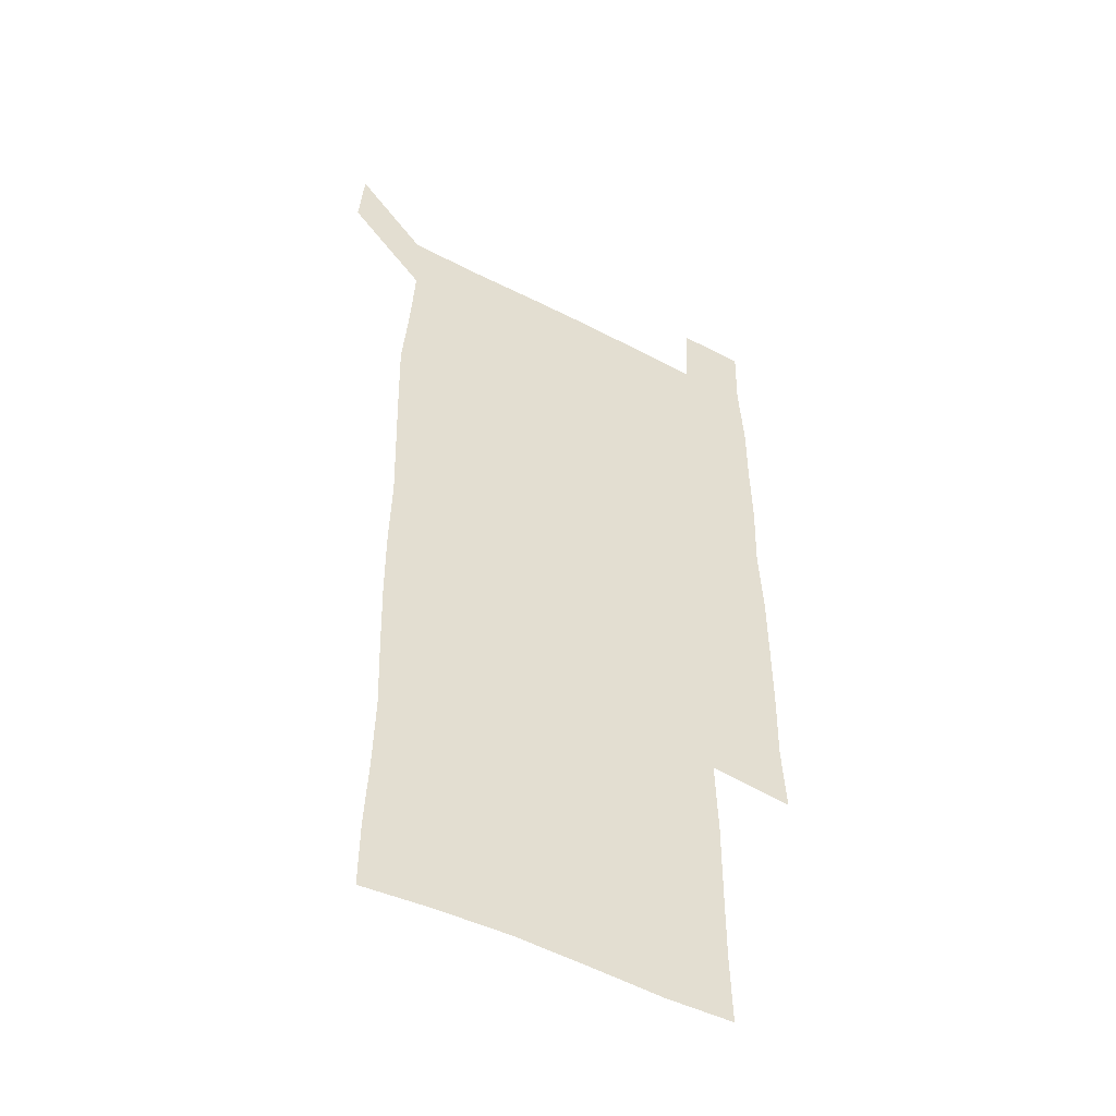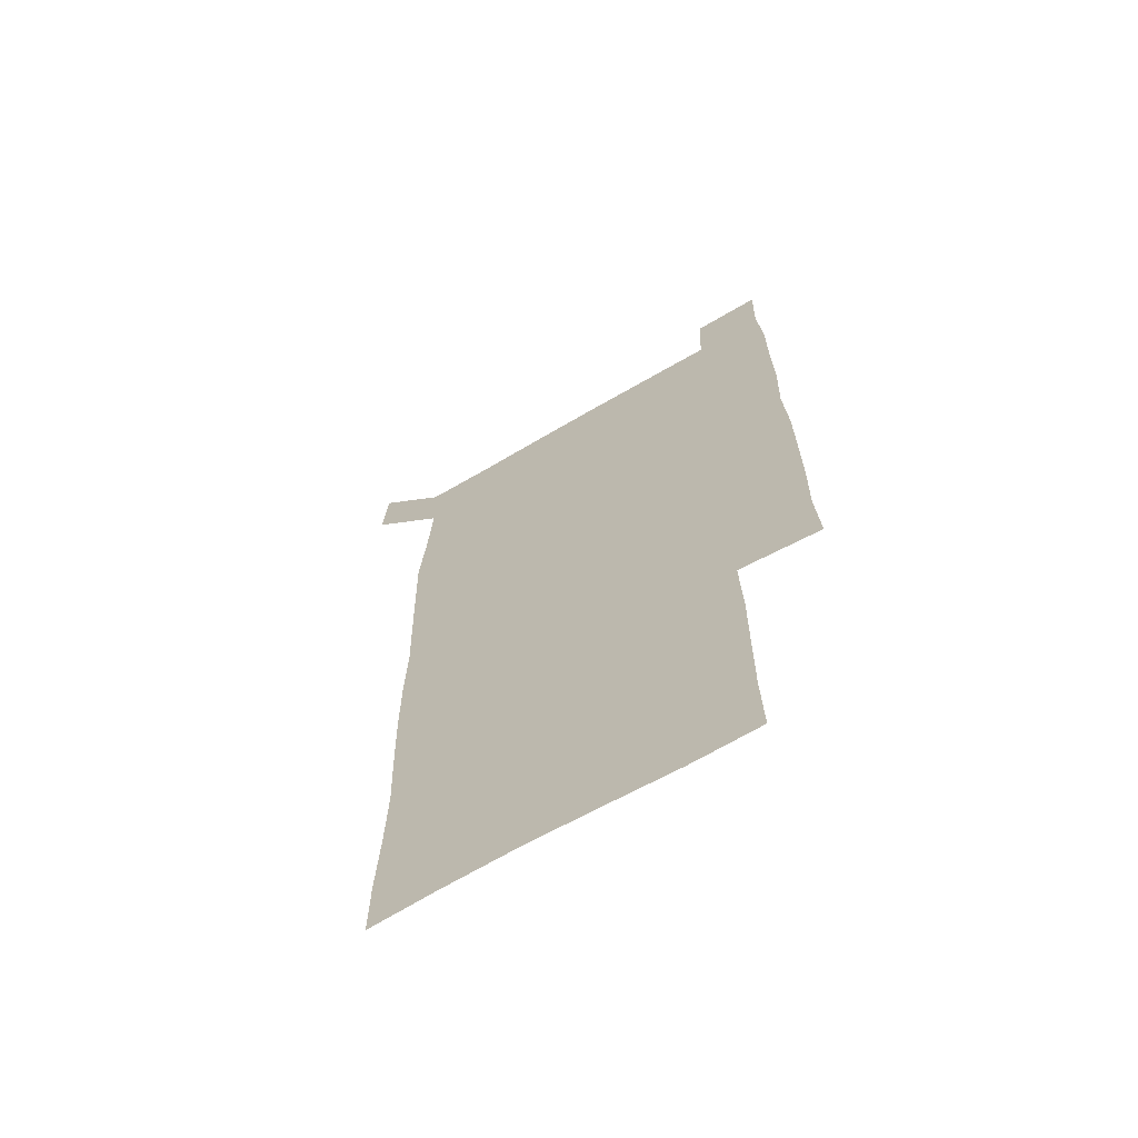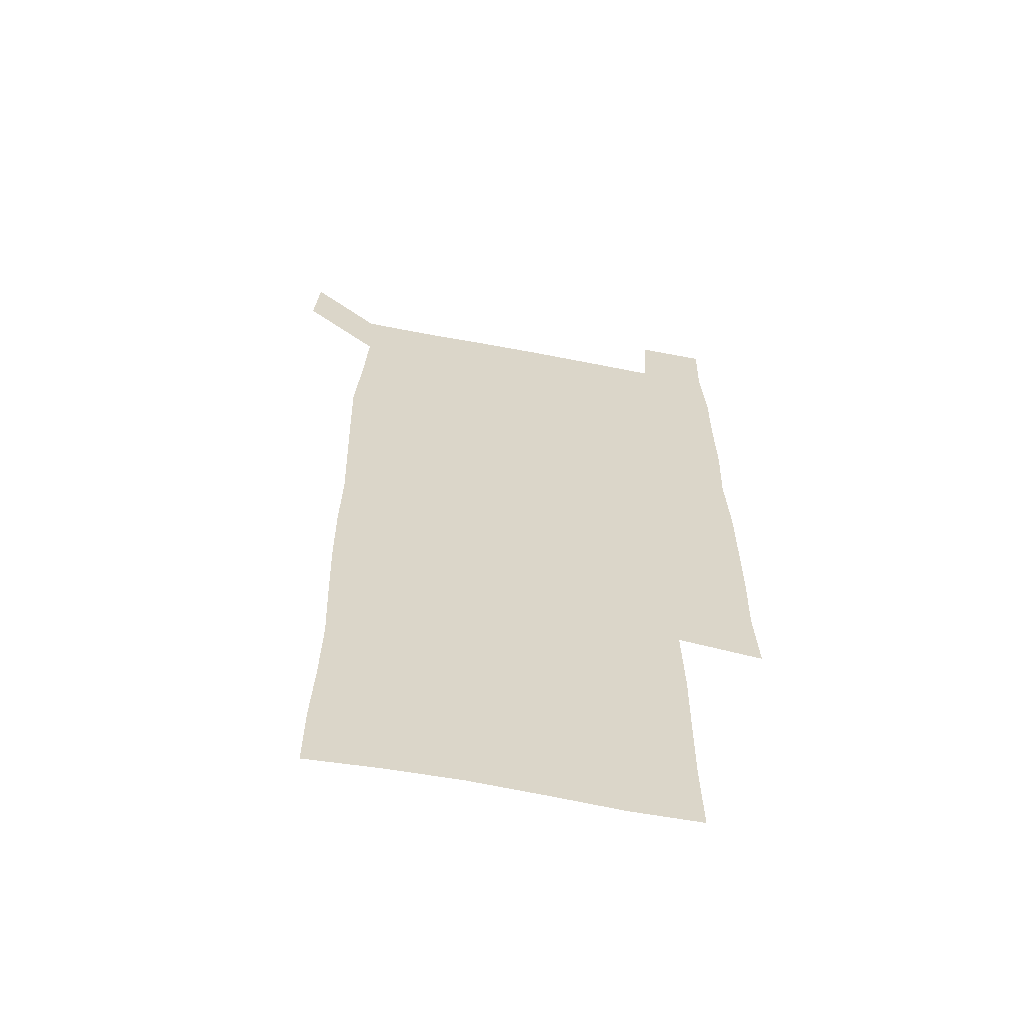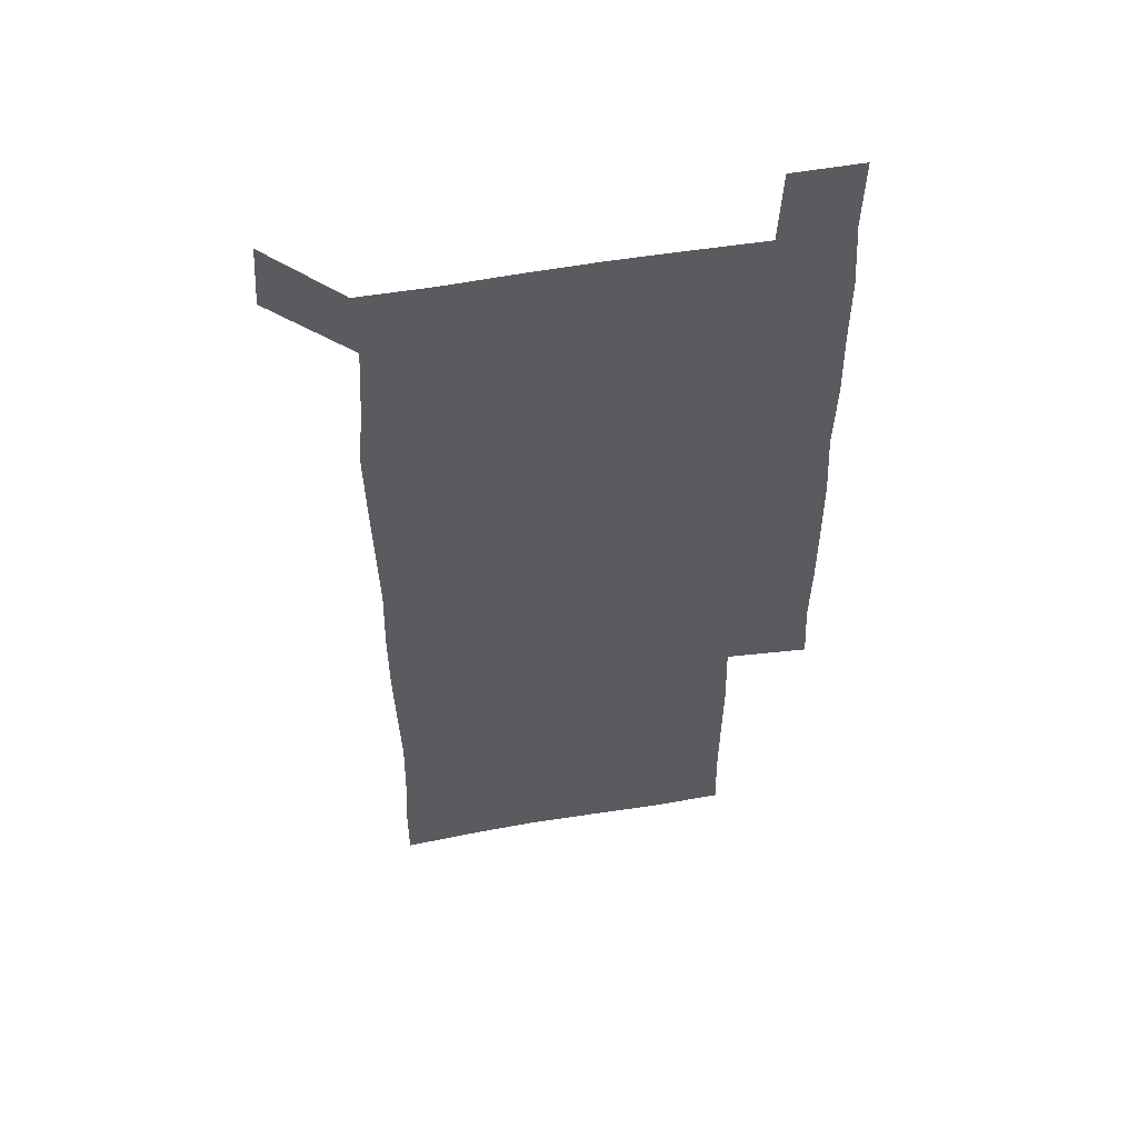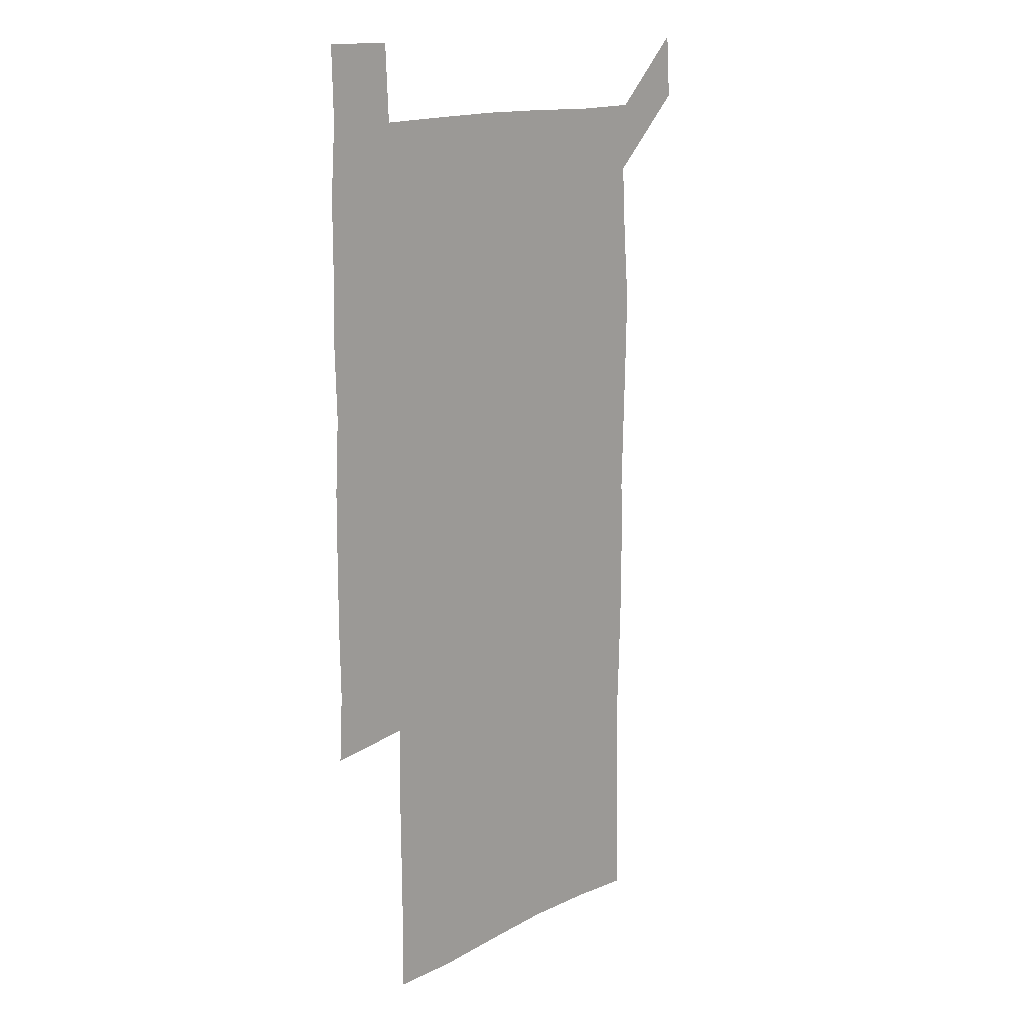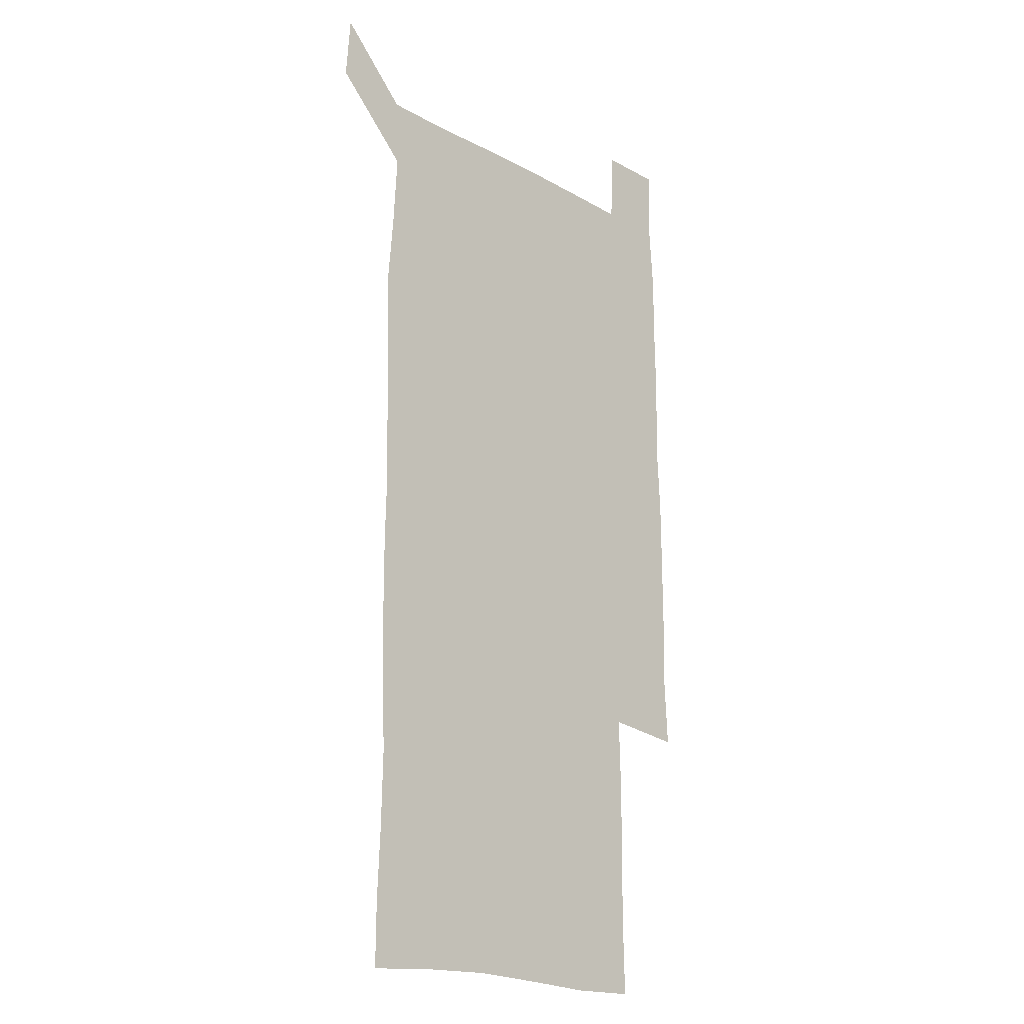
<metadata>
{"format":"obj","ext":"obj","renderer":"f3d","projection":"perspective","resolution":1024,"background":"white","views":[{"elev":-48.7,"azim":-30.1,"up":"+Y"},{"elev":-66.7,"azim":30.5,"up":"+Y"},{"elev":-60.9,"azim":-11.2,"up":"+Y"},{"elev":54.5,"azim":-10.6,"up":"+Y"},{"elev":15.0,"azim":133.3,"up":"+Y"},{"elev":-18.9,"azim":-46.1,"up":"+Y"}]}
</metadata>
<code>
v 448.9 572.9 0
v 450.9 599.9 0
v 478.5 178.7 0
v 478.7 205.9 0
v 480 235.6 0
v 480.6 266.6 0
v 479.6 297.1 0
v 478.8 327.4 0
v 478.7 357.7 0
v 479.5 388.9 0
v 478.7 419.3 0
v 477.9 449.8 0
v 477.3 479.8 0
v 479.8 510.3 0
v 481.6 540.8 0
v 480.5 569.8 0
v 507.3 180.6 0
v 513.6 213.8 0
v 513.6 242.5 0
v 513.3 271.8 0
v 512.7 301.5 0
v 512.7 331.6 0
v 512 361.2 0
v 513.2 391.7 0
v 511.8 421.2 0
v 512.7 451.2 0
v 512.9 480.9 0
v 512.1 510.5 0
v 512.1 540.1 0
v 511 569.4 0
v 538.8 181.4 0
v 541.6 213.2 0
v 543.1 244.5 0
v 542.6 273 0
v 542.6 303 0
v 542.3 332.7 0
v 542.4 362.7 0
v 542 392.1 0
v 542.6 422.2 0
v 542.3 451.5 0
v 541.4 481.1 0
v 542.3 510.7 0
v 541.8 540.1 0
v 540.8 570.2 0
v 569.8 180.1 0
v 571.1 214.8 0
v 571.2 244.7 0
v 571.1 272.1 0
v 571.5 303.8 0
v 571.3 333.4 0
v 571.2 363 0
v 571.2 392.7 0
v 571.1 422.1 0
v 571.1 451.7 0
v 571.5 481.5 0
v 571.5 510.6 0
v 571.5 539.7 0
v 570.9 570.5 0
v 600.9 178.5 0
v 599.7 213.6 0
v 600.1 242.8 0
v 600.1 274.1 0
v 600.3 303.5 0
v 600.2 332.6 0
v 599.5 363.7 0
v 599.7 392.7 0
v 599.8 422.2 0
v 600.2 451.6 0
v 600 481.4 0
v 600.2 510.5 0
v 600.6 540 0
v 601.1 570 0
v 630.4 178.9 0
v 629.7 209.6 0
v 629.9 239.6 0
v 630.2 270.8 0
v 629.4 303.6 0
v 629.1 332.5 0
v 628.6 362.4 0
v 628.5 391.9 0
v 629.7 421.3 0
v 629.4 451.3 0
v 629.9 481 0
v 630.8 510.8 0
v 630 540.4 0
v 630.6 569.4 0
v 632 601.3 0
v 665.2 299.6 0
v 663.7 328.5 0
v 664.2 358.2 0
v 664.1 388.5 0
v 663.9 418.8 0
v 662.3 450 0
v 663.2 480.5 0
v 662.6 510.9 0
v 662.6 541.1 0
v 660.6 570.8 0
v 661.2 601.3 0
f 15 16 1
f 1 16 2
f 3 17 4
f 17 18 4
f 4 18 5
f 18 19 5
f 5 19 6
f 19 20 6
f 6 20 7
f 20 21 7
f 7 21 8
f 21 22 8
f 8 22 9
f 22 23 9
f 9 23 10
f 23 24 10
f 10 24 11
f 24 25 11
f 11 25 12
f 25 26 12
f 12 26 13
f 26 27 13
f 13 27 14
f 27 28 14
f 14 28 15
f 28 29 15
f 15 29 16
f 29 30 16
f 17 31 18
f 31 32 18
f 18 32 19
f 32 33 19
f 19 33 20
f 33 34 20
f 20 34 21
f 34 35 21
f 21 35 22
f 35 36 22
f 22 36 23
f 36 37 23
f 23 37 24
f 37 38 24
f 24 38 25
f 38 39 25
f 25 39 26
f 39 40 26
f 26 40 27
f 40 41 27
f 27 41 28
f 41 42 28
f 28 42 29
f 42 43 29
f 29 43 30
f 43 44 30
f 31 45 32
f 45 46 32
f 32 46 33
f 46 47 33
f 33 47 34
f 47 48 34
f 34 48 35
f 48 49 35
f 35 49 36
f 49 50 36
f 36 50 37
f 50 51 37
f 37 51 38
f 51 52 38
f 38 52 39
f 52 53 39
f 39 53 40
f 53 54 40
f 40 54 41
f 54 55 41
f 41 55 42
f 55 56 42
f 42 56 43
f 56 57 43
f 43 57 44
f 57 58 44
f 45 59 46
f 59 60 46
f 46 60 47
f 60 61 47
f 47 61 48
f 61 62 48
f 48 62 49
f 62 63 49
f 49 63 50
f 63 64 50
f 50 64 51
f 64 65 51
f 51 65 52
f 65 66 52
f 52 66 53
f 66 67 53
f 53 67 54
f 67 68 54
f 54 68 55
f 68 69 55
f 55 69 56
f 69 70 56
f 56 70 57
f 70 71 57
f 57 71 58
f 71 72 58
f 59 73 60
f 73 74 60
f 60 74 61
f 74 75 61
f 61 75 62
f 75 76 62
f 62 76 63
f 76 77 63
f 63 77 64
f 77 78 64
f 64 78 65
f 78 79 65
f 65 79 66
f 79 80 66
f 66 80 67
f 80 81 67
f 67 81 68
f 81 82 68
f 68 82 69
f 82 83 69
f 69 83 70
f 83 84 70
f 70 84 71
f 84 85 71
f 71 85 72
f 85 86 72
f 77 88 78
f 88 89 78
f 78 89 79
f 89 90 79
f 79 90 80
f 90 91 80
f 80 91 81
f 91 92 81
f 81 92 82
f 92 93 82
f 82 93 83
f 93 94 83
f 83 94 84
f 94 95 84
f 84 95 85
f 95 96 85
f 85 96 86
f 96 97 86
f 86 97 87
f 97 98 87

</code>
